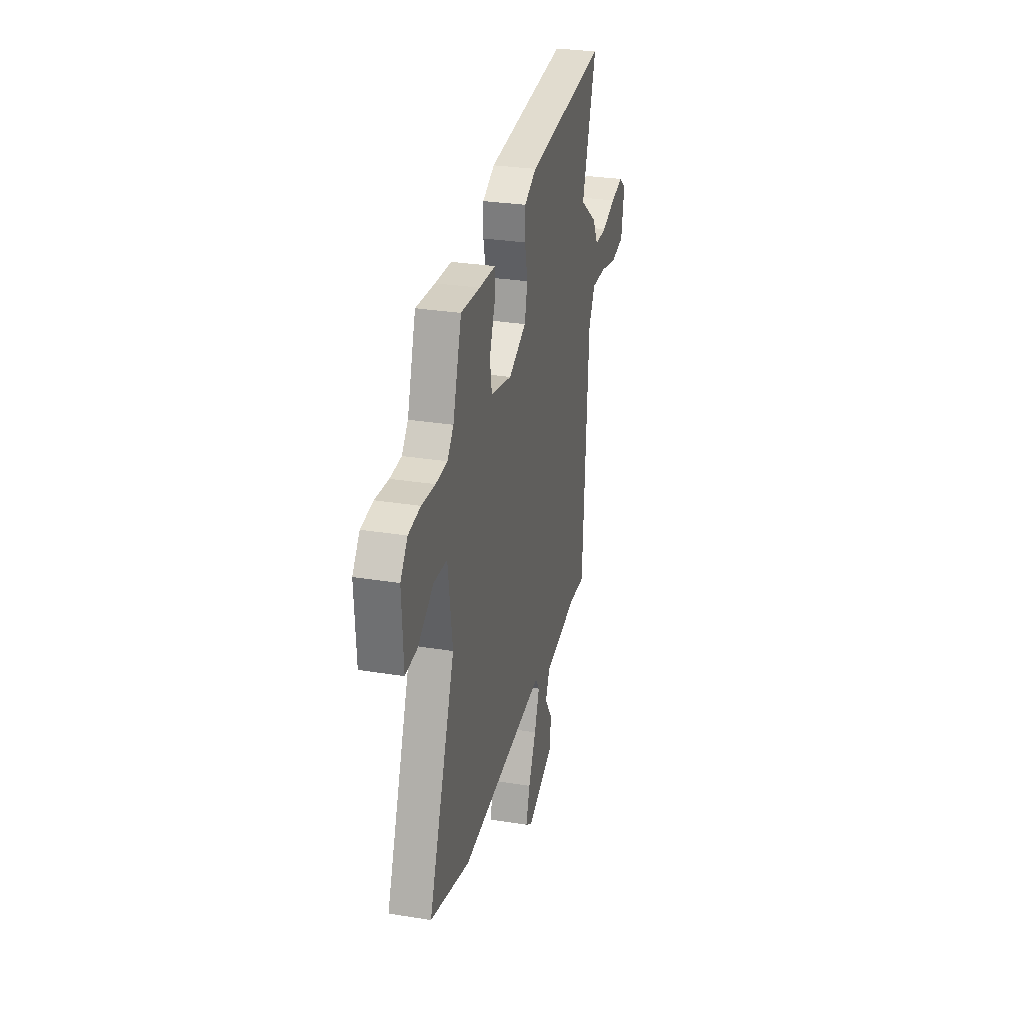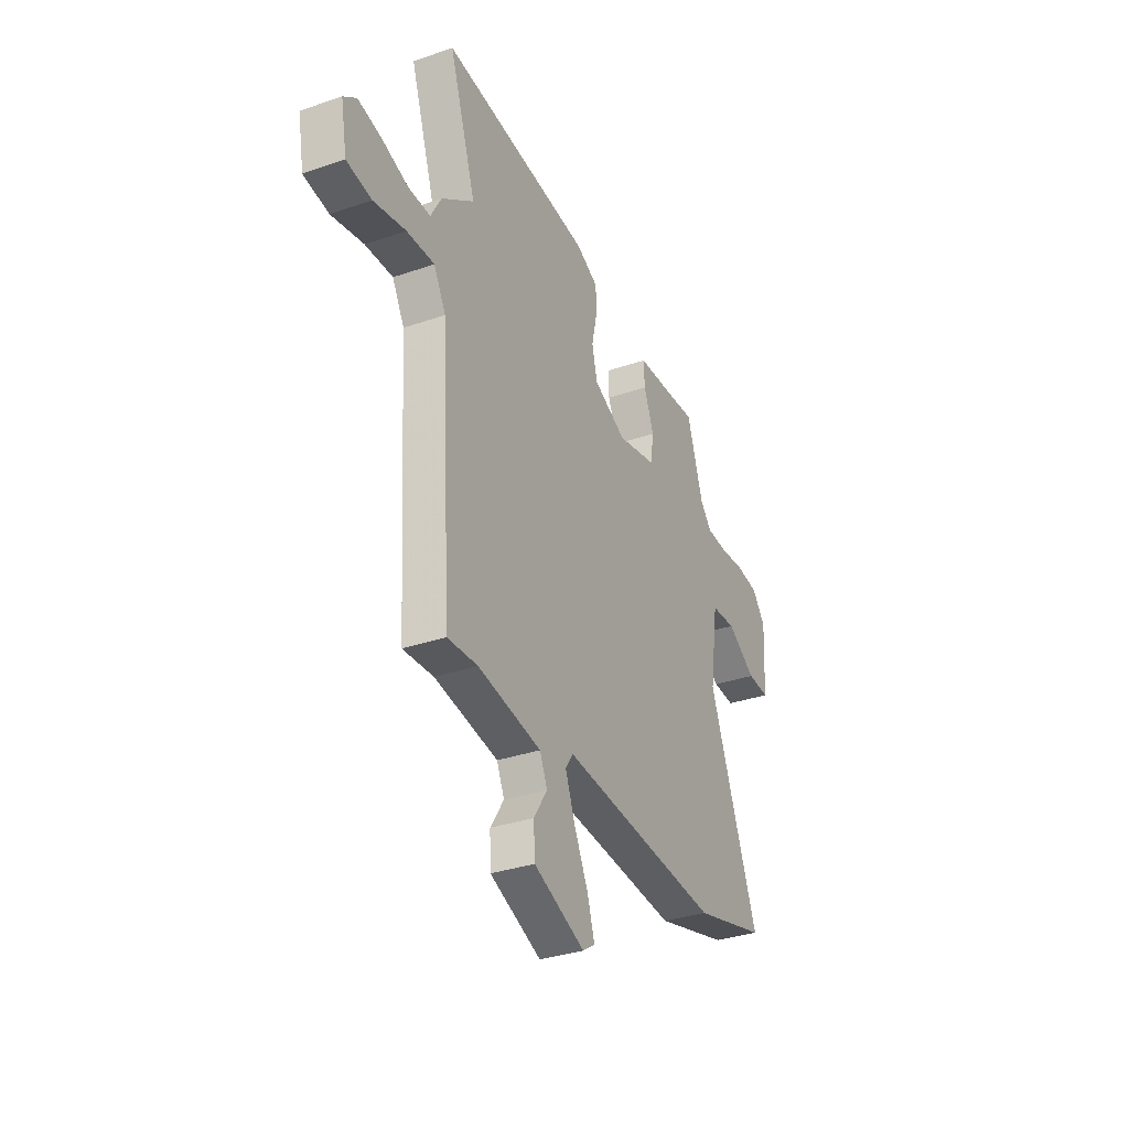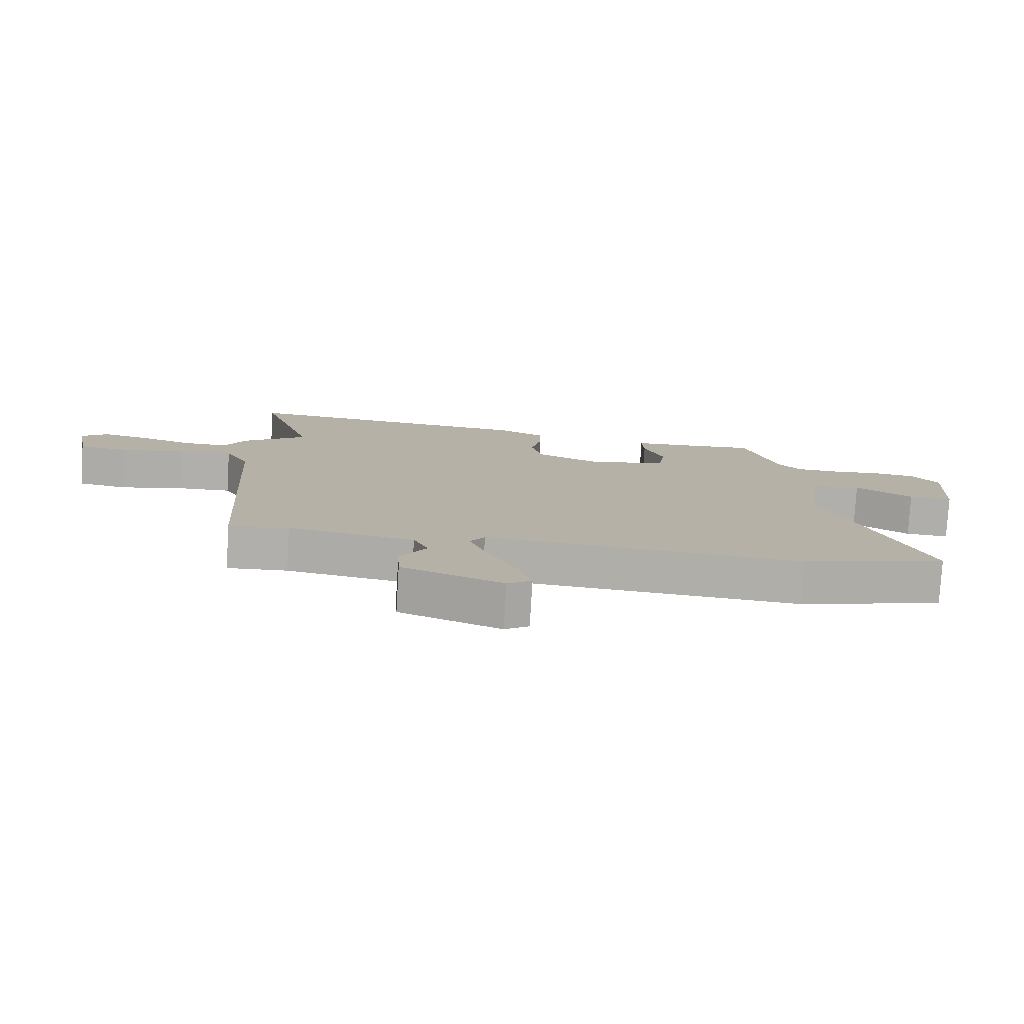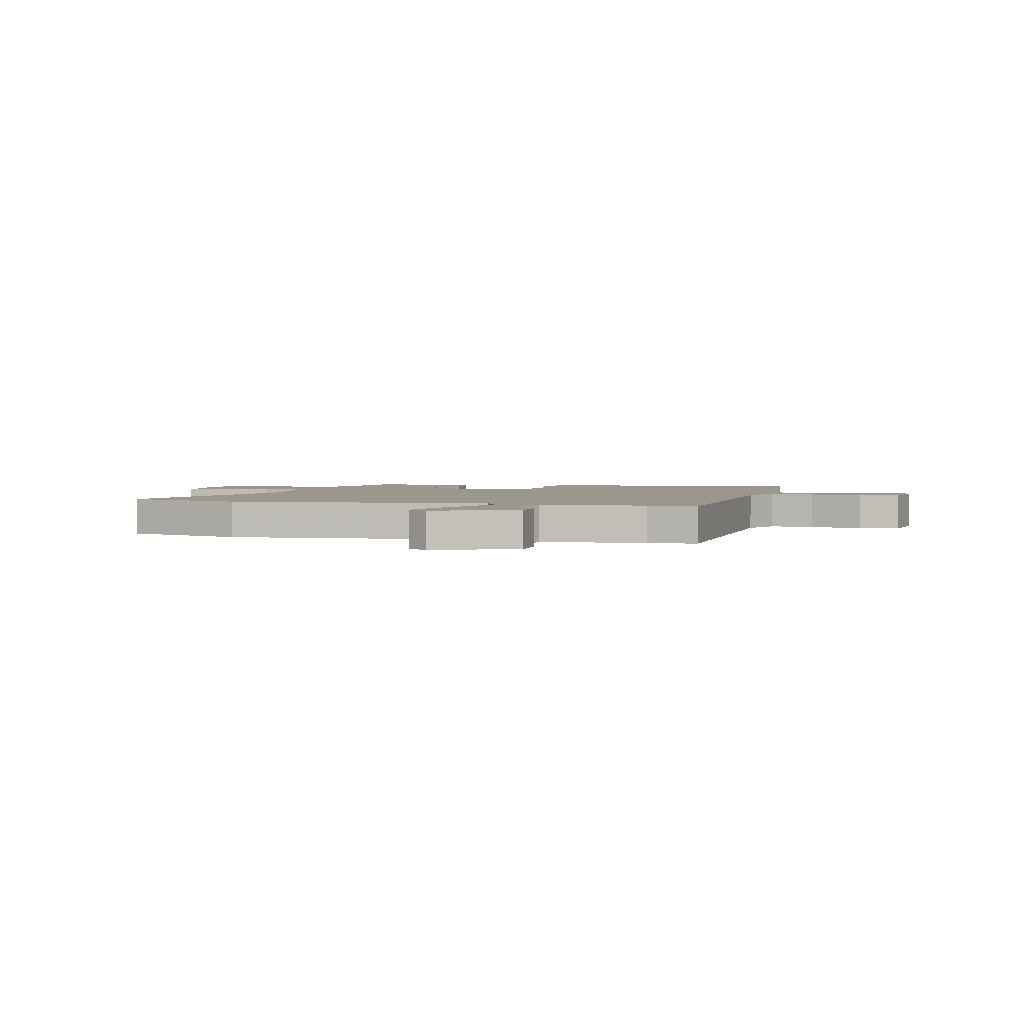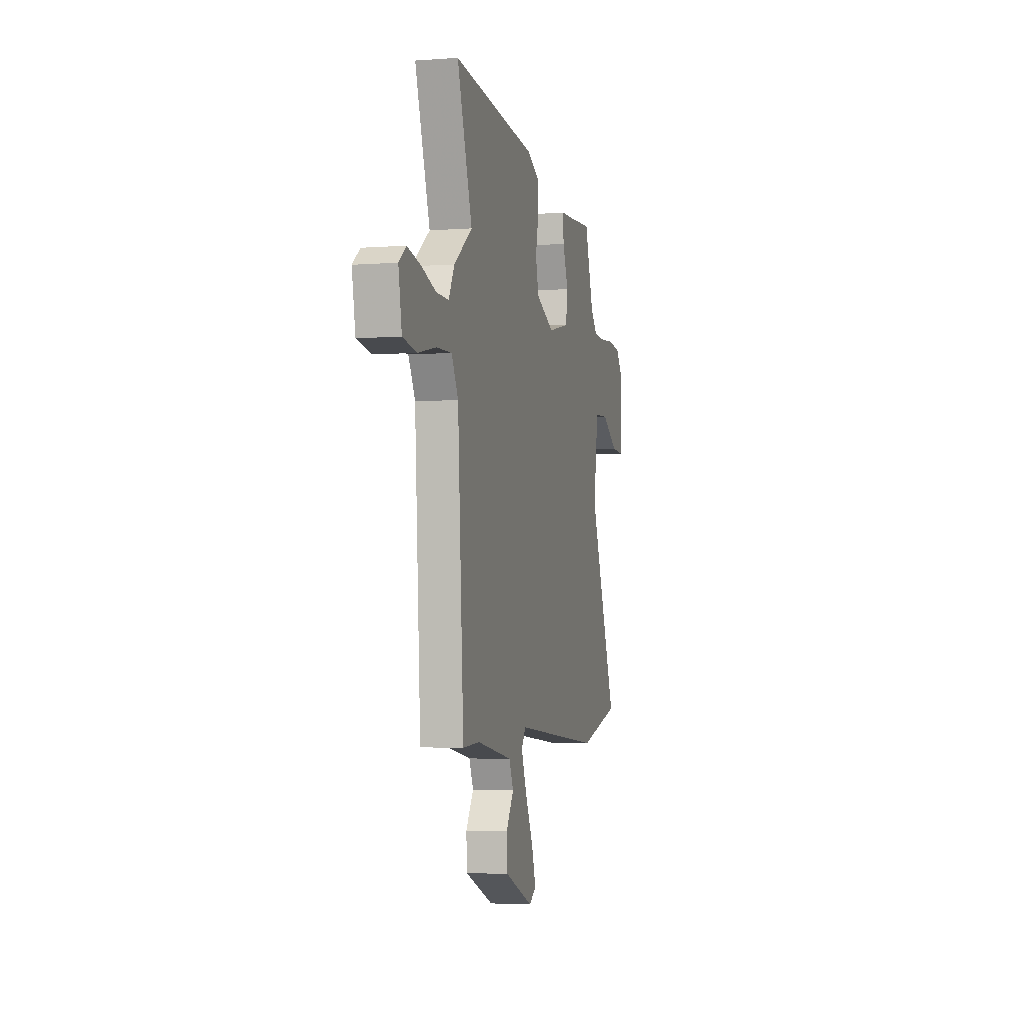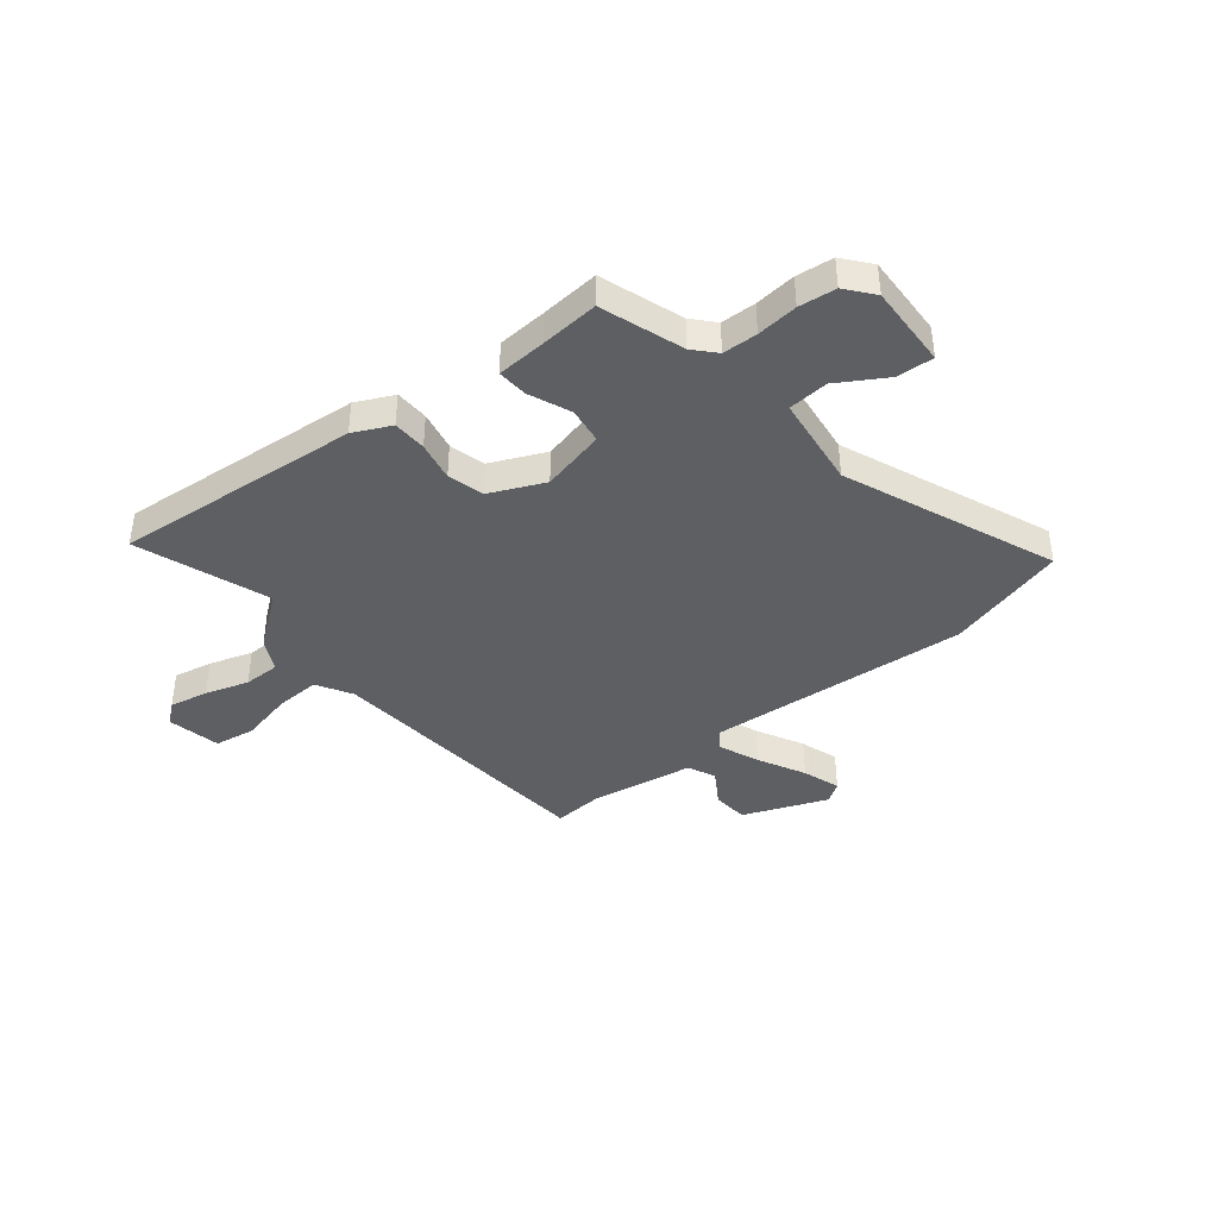
<metadata>
{"format":"obj","ext":"obj","renderer":"f3d","projection":"perspective","resolution":1024,"background":"white","views":[{"elev":29.4,"azim":103.5,"up":"+Z"},{"elev":-33.3,"azim":-64.7,"up":"+Z"},{"elev":-78.2,"azim":-3.4,"up":"+Z"},{"elev":2.8,"azim":-166.2,"up":"+Y"},{"elev":-3.9,"azim":-76.0,"up":"+Z"},{"elev":-40.2,"azim":39.6,"up":"+Y"}]}
</metadata>
<code>
v -0.443 0.07 0.329
v -0.528 0.07 0.585
v -0.052 0.07 0.539
v 0.019 0.07 0.504
v 0.02 0.07 0.439
v 0.003 0.07 0.363
v 0.02 0.07 0.293
v 0.124 0.07 0.245
v 0.248 0.07 0.273
v 0.259 0.07 0.343
v 0.227 0.07 0.424
v 0.224 0.07 0.483
v 0.32 0.07 0.488
v 0.432 0.07 0.496
v 0.483 0.07 0.337
v 0.52 0.07 0.295
v 0.587 0.07 0.292
v 0.666 0.07 0.299
v 0.737 0.07 0.29
v 0.779 0.07 0.237
v 0.77 0.07 0.076
v 0.7 0.07 0.08
v 0.608 0.07 0.137
v 0.53 0.07 0.132
v 0.504 0.07 -0.048
v 0.661 0.07 -0.456
v 0.429 0.07 -0.519
v -0.08 0.07 -0.477
v -0.104 0.07 -0.513
v -0.074 0.07 -0.592
v -0.029 0.07 -0.684
v -0.006 0.07 -0.758
v -0.045 0.07 -0.784
v -0.207 0.07 -0.718
v -0.211 0.07 -0.647
v -0.168 0.07 -0.581
v -0.192 0.07 -0.527
v -0.393 0.07 -0.493
v -0.489 0.07 -0.499
v -0.523 0.07 0.043
v -0.561 0.07 0.112
v -0.648 0.07 0.109
v -0.75 0.07 0.087
v -0.829 0.07 0.1
v -0.848 0.07 0.204
v -0.807 0.07 0.236
v -0.732 0.07 0.22
v -0.649 0.07 0.193
v -0.579 0.07 0.192
v -0.546 0.07 0.253
v -0.443 0 0.329
v -0.528 0 0.585
v -0.052 0 0.539
v 0.019 0 0.504
v 0.02 0 0.439
v 0.003 0 0.363
v 0.02 0 0.293
v 0.124 0 0.245
v 0.248 0 0.273
v 0.259 0 0.343
v 0.227 0 0.424
v 0.224 0 0.483
v 0.32 0 0.488
v 0.432 0 0.496
v 0.483 0 0.337
v 0.52 0 0.295
v 0.587 0 0.292
v 0.666 0 0.299
v 0.737 0 0.29
v 0.779 0 0.237
v 0.77 0 0.076
v 0.7 0 0.08
v 0.608 0 0.137
v 0.53 0 0.132
v 0.504 0 -0.048
v 0.661 0 -0.456
v 0.429 0 -0.519
v -0.08 0 -0.477
v -0.104 0 -0.513
v -0.074 0 -0.592
v -0.029 0 -0.684
v -0.006 0 -0.758
v -0.045 0 -0.784
v -0.207 0 -0.718
v -0.211 0 -0.647
v -0.168 0 -0.581
v -0.192 0 -0.527
v -0.393 0 -0.493
v -0.489 0 -0.499
v -0.523 0 0.043
v -0.561 0 0.112
v -0.648 0 0.109
v -0.75 0 0.087
v -0.829 0 0.1
v -0.848 0 0.204
v -0.807 0 0.236
v -0.732 0 0.22
v -0.649 0 0.193
v -0.579 0 0.192
v -0.546 0 0.253
f 49 50 1
f 45 46 47 48
f 43 44 45 48
f 42 43 48 49
f 41 42 49 1
f 38 39 40
f 37 38 40
f 37 40 41 1
f 33 34 35 36
f 33 36 37 1
f 30 31 32 33
f 29 30 33 1
f 25 26 27 28
f 24 25 28
f 20 21 22 23
f 20 23 24
f 17 18 19 20
f 16 17 20 24
f 15 16 24 28
f 13 14 15
f 10 11 12 13
f 9 10 13 15
f 3 4 5 6
f 3 6 7
f 2 3 7
f 28 29 1 2
f 9 15 28
f 8 9 28
f 7 8 28
f 2 7 28
f 51 100 99
f 98 97 96 95
f 98 95 94 93
f 99 98 93 92
f 51 99 92 91
f 90 89 88
f 90 88 87
f 51 91 90 87
f 86 85 84 83
f 51 87 86 83
f 83 82 81 80
f 51 83 80 79
f 78 77 76 75
f 78 75 74
f 73 72 71 70
f 74 73 70
f 70 69 68 67
f 74 70 67 66
f 78 74 66 65
f 65 64 63
f 63 62 61 60
f 65 63 60 59
f 56 55 54 53
f 57 56 53
f 57 53 52
f 52 51 79 78
f 78 65 59
f 78 59 58
f 78 58 57
f 78 57 52
f 1 51 52 2
f 2 52 53 3
f 3 53 54 4
f 4 54 55 5
f 5 55 56 6
f 6 56 57 7
f 7 57 58 8
f 8 58 59 9
f 9 59 60 10
f 10 60 61 11
f 11 61 62 12
f 12 62 63 13
f 13 63 64 14
f 14 64 65 15
f 15 65 66 16
f 16 66 67 17
f 17 67 68 18
f 18 68 69 19
f 19 69 70 20
f 20 70 71 21
f 21 71 72 22
f 22 72 73 23
f 23 73 74 24
f 24 74 75 25
f 25 75 76 26
f 26 76 77 27
f 27 77 78 28
f 28 78 79 29
f 29 79 80 30
f 30 80 81 31
f 31 81 82 32
f 32 82 83 33
f 33 83 84 34
f 34 84 85 35
f 35 85 86 36
f 36 86 87 37
f 37 87 88 38
f 38 88 89 39
f 39 89 90 40
f 40 90 91 41
f 41 91 92 42
f 42 92 93 43
f 43 93 94 44
f 44 94 95 45
f 45 95 96 46
f 46 96 97 47
f 47 97 98 48
f 48 98 99 49
f 49 99 100 50
f 50 100 51 1

</code>
